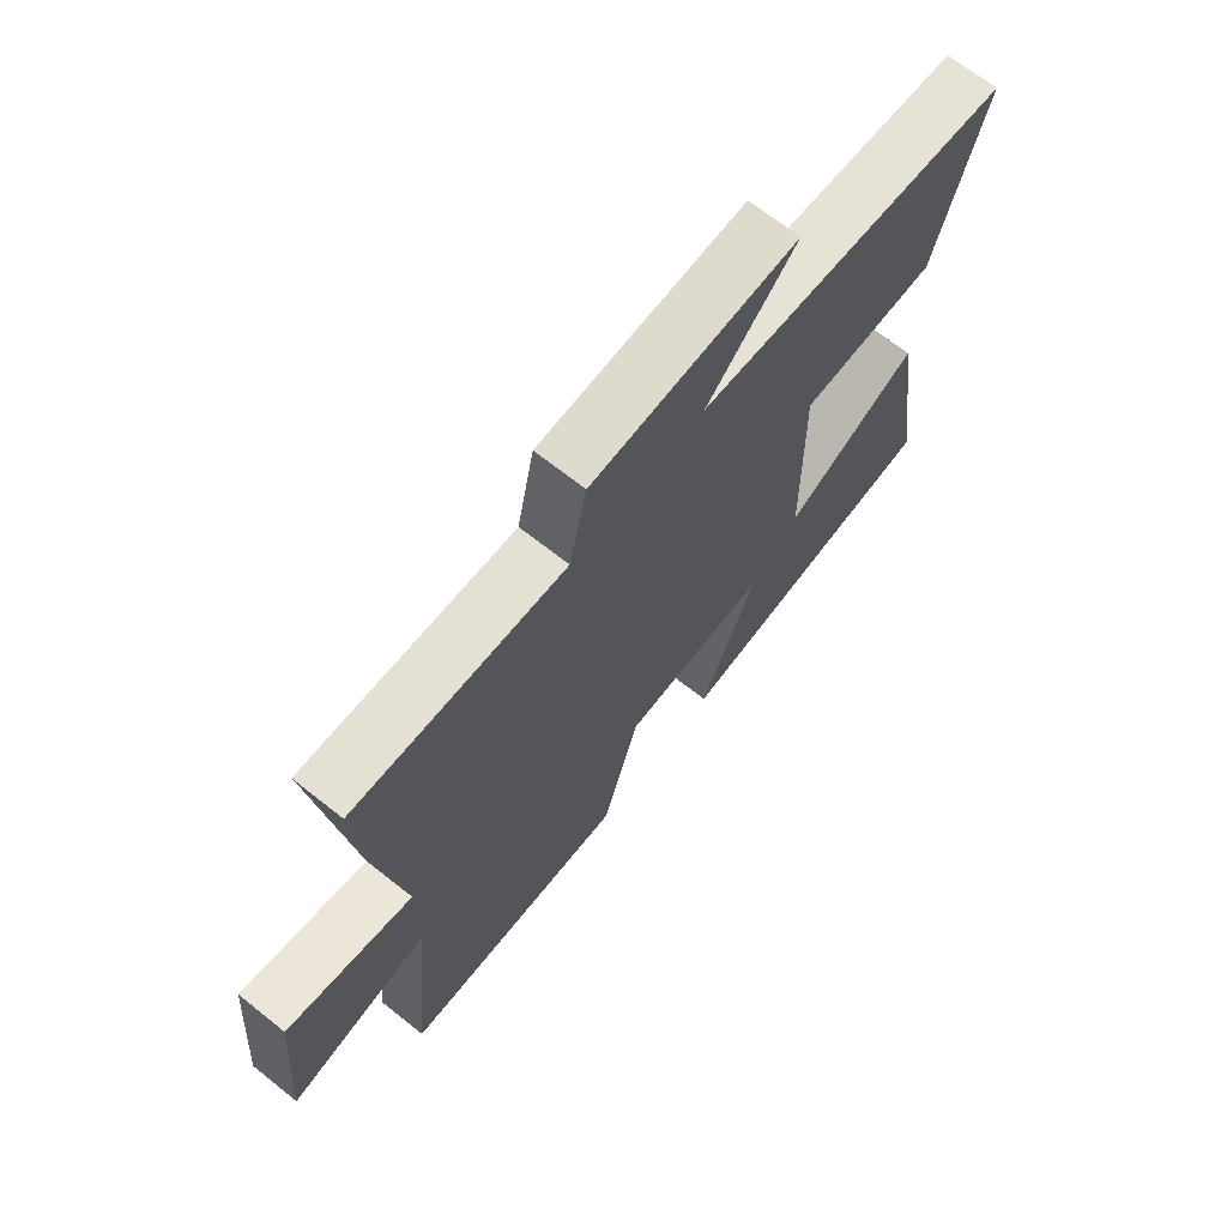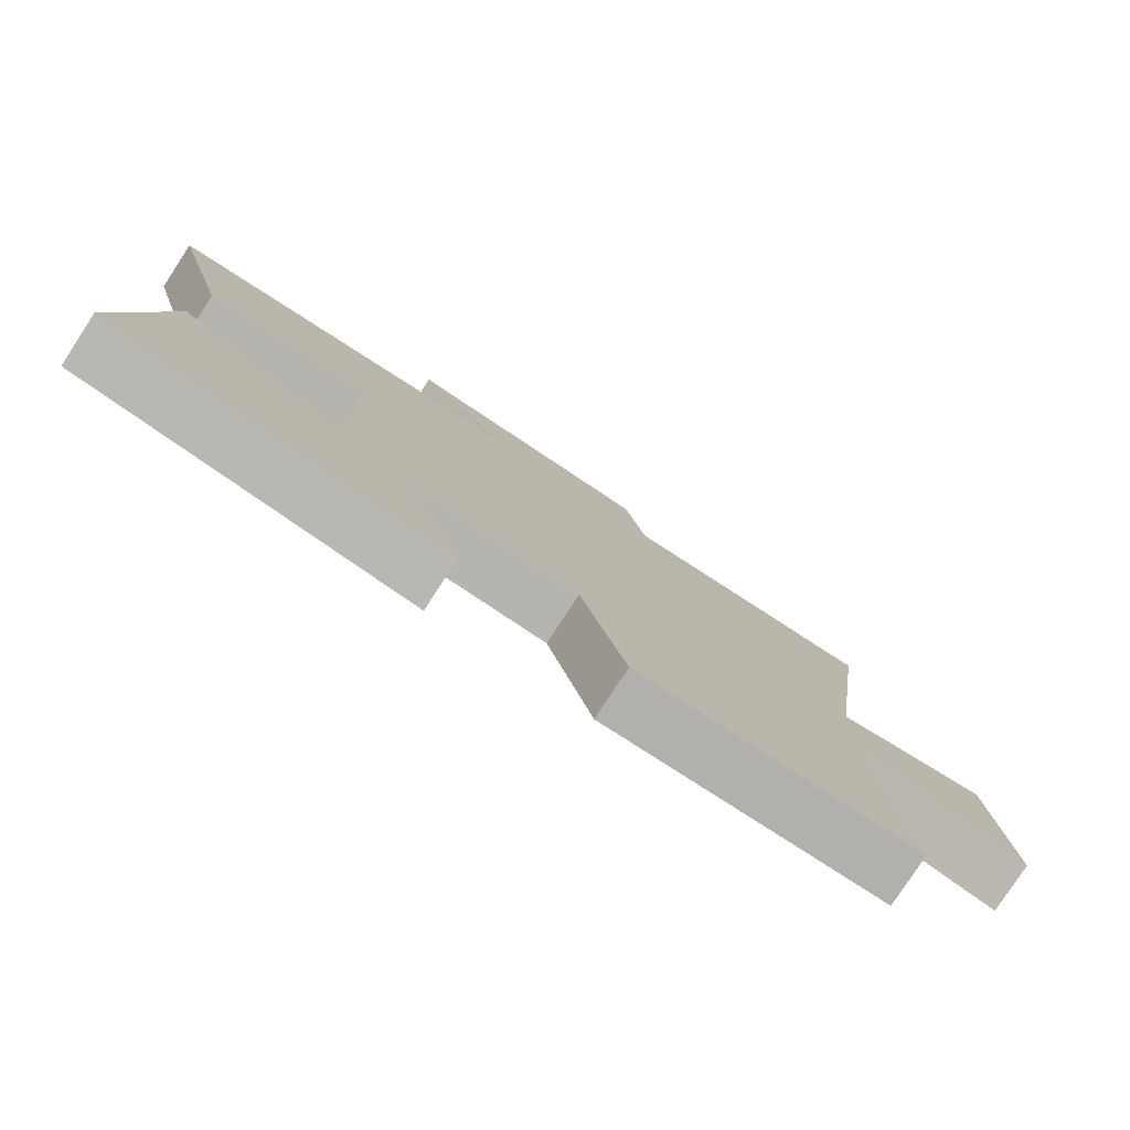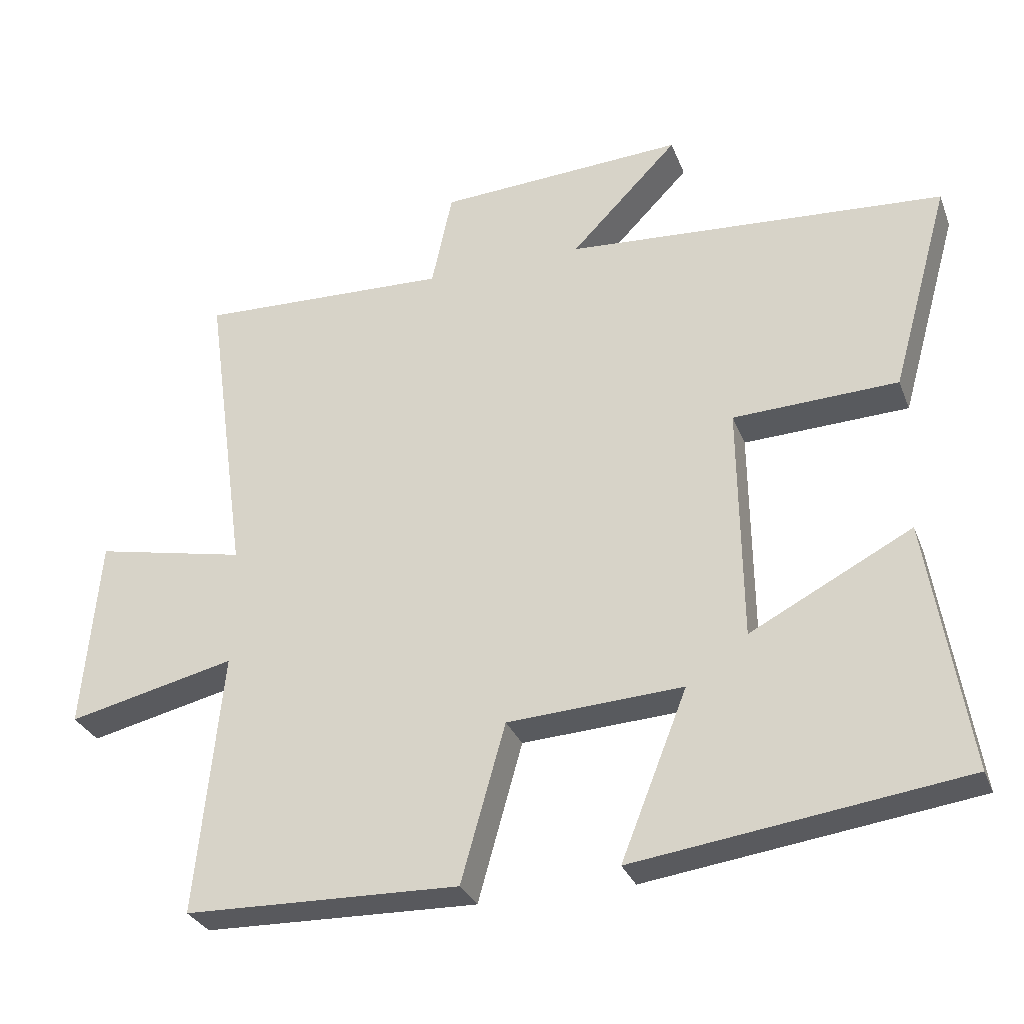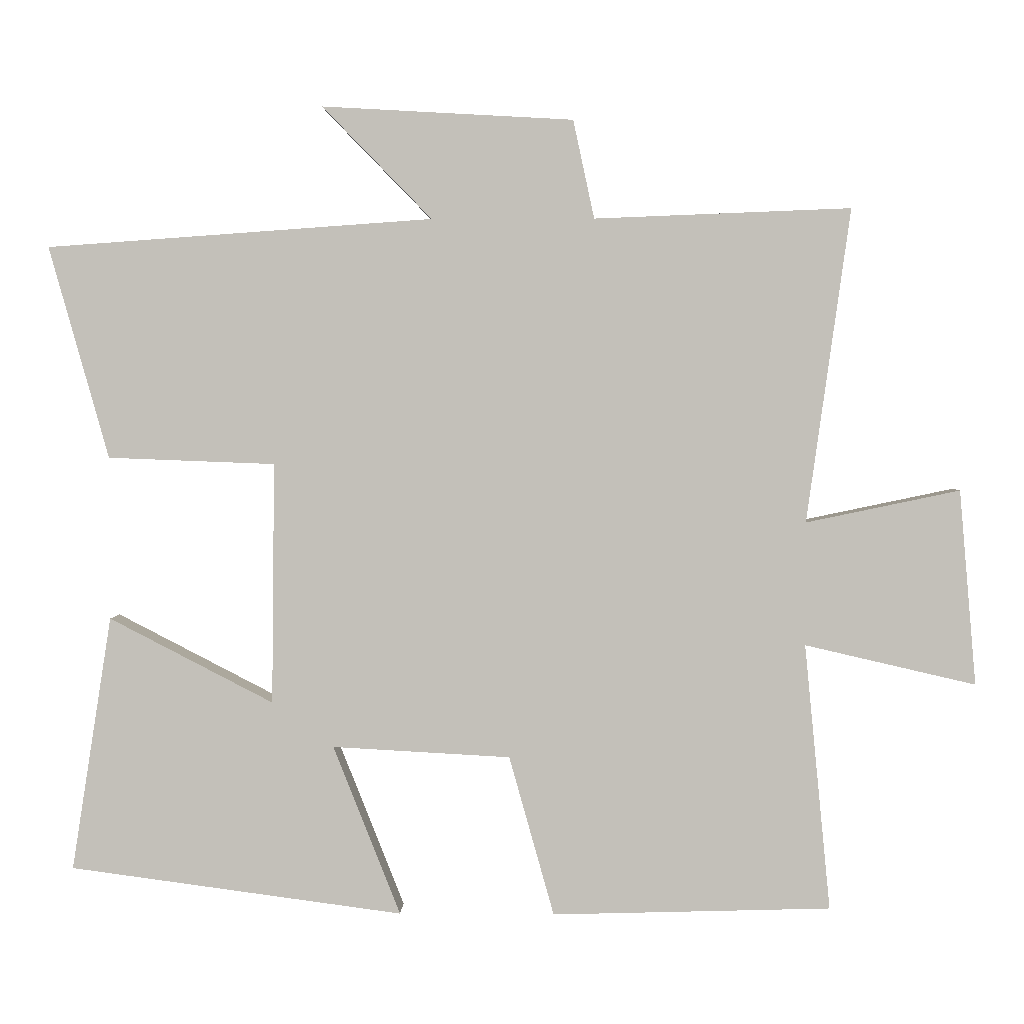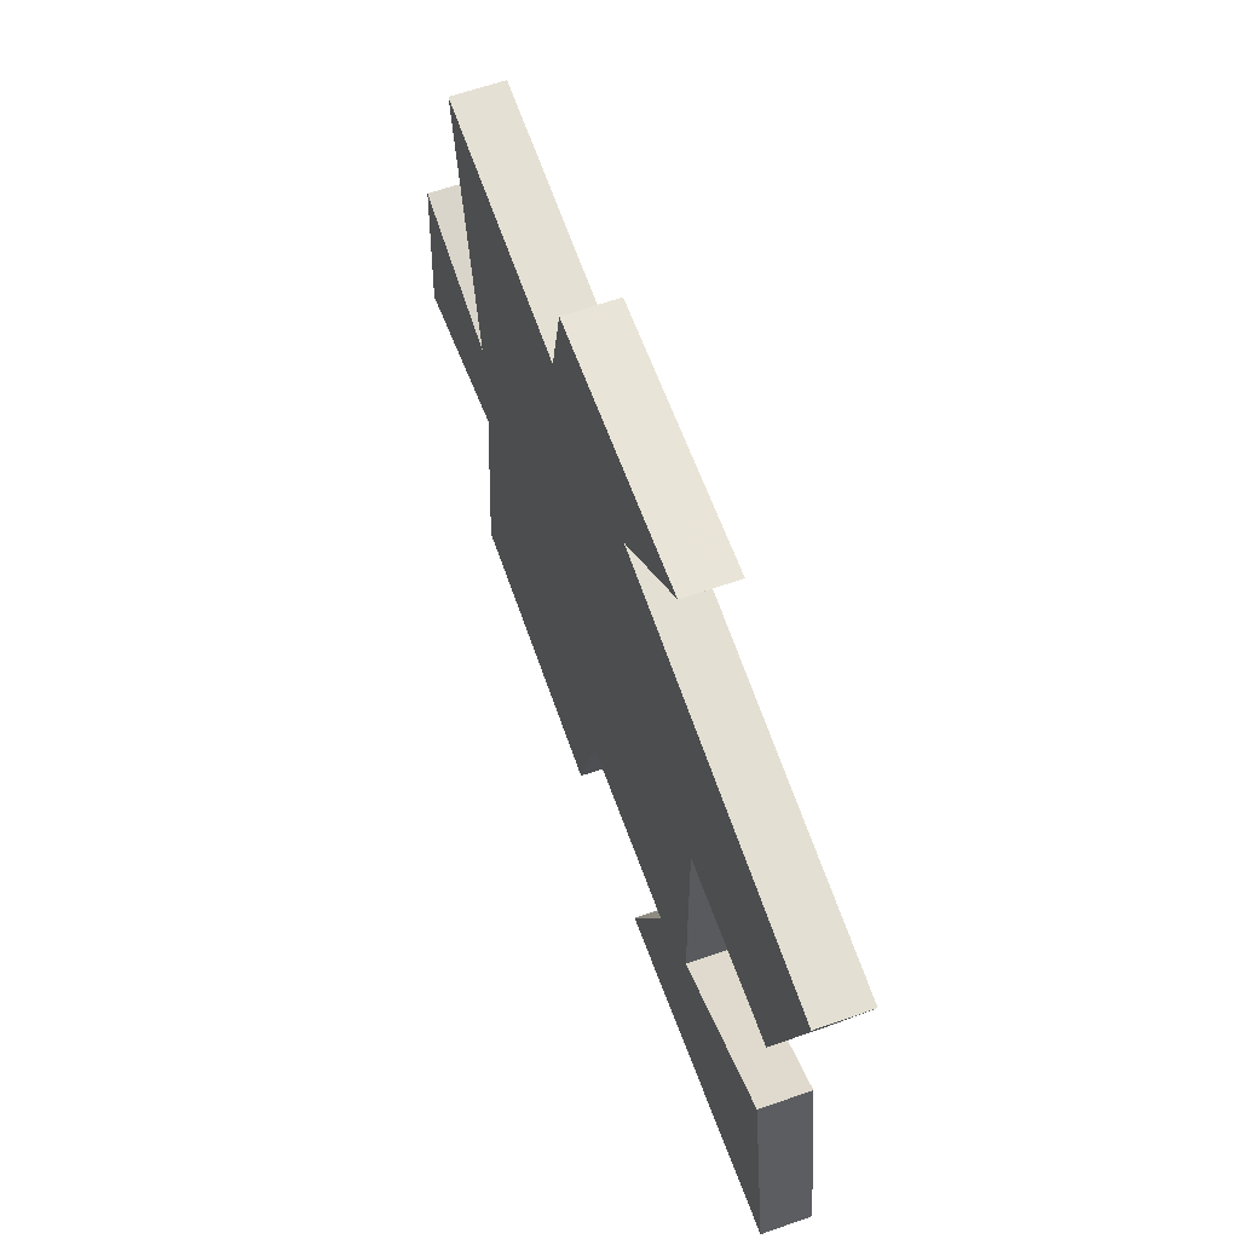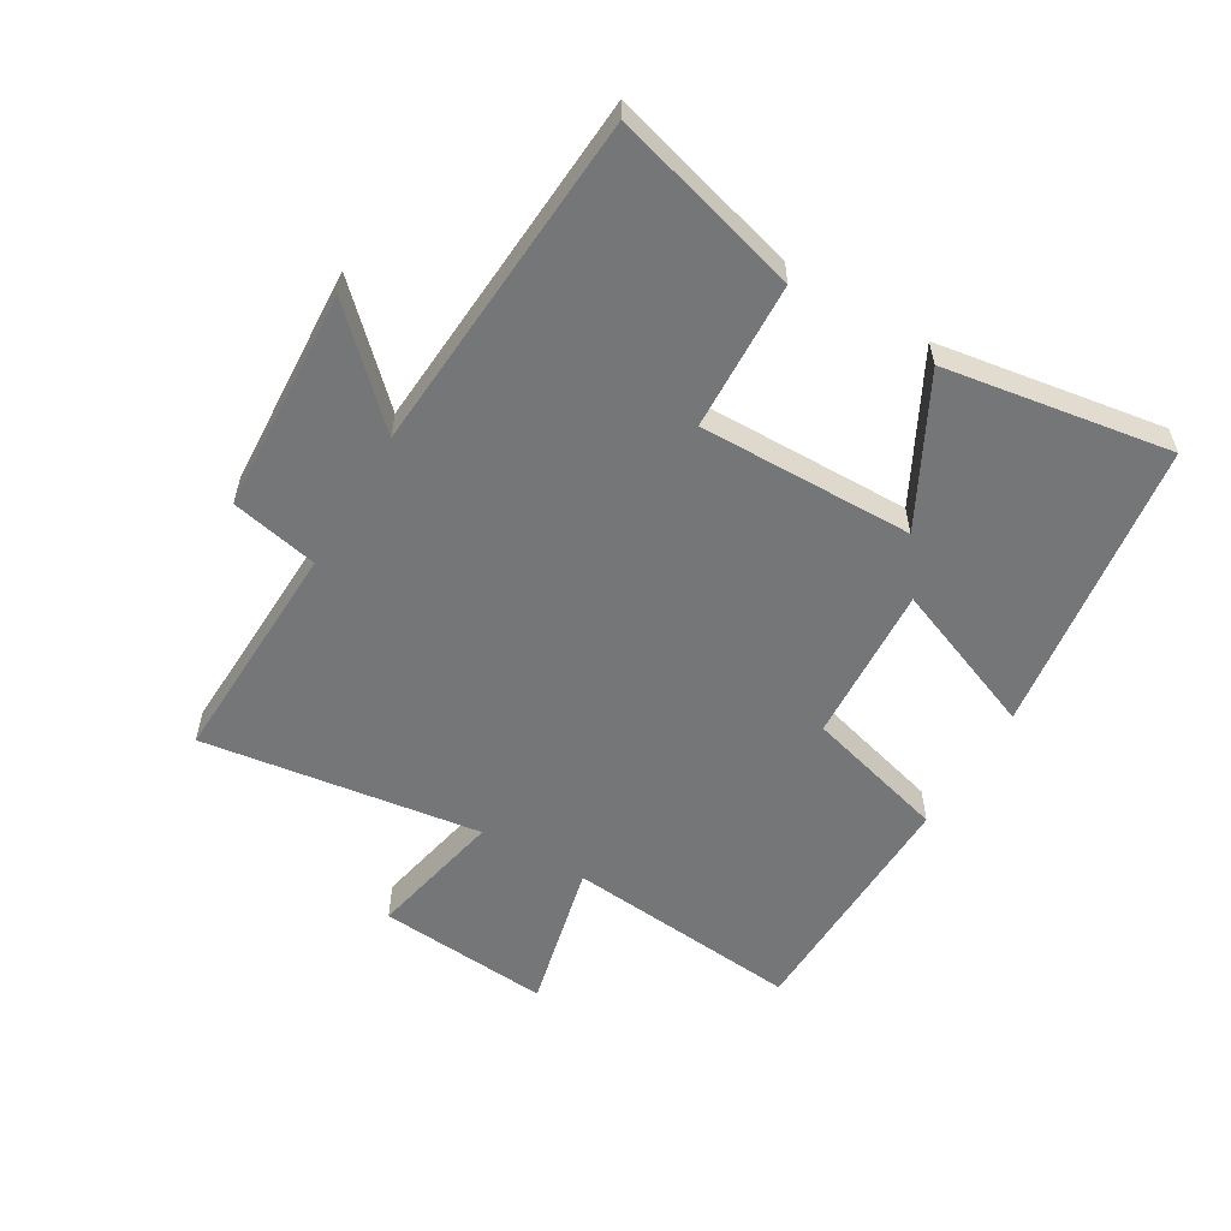
<metadata>
{"format":"obj","ext":"obj","renderer":"f3d","projection":"perspective","resolution":1024,"background":"white","views":[{"elev":68.0,"azim":-51.5,"up":"+Z"},{"elev":-79.3,"azim":146.8,"up":"+Z"},{"elev":-30.4,"azim":18.9,"up":"+Z"},{"elev":2.5,"azim":-178.5,"up":"+Z"},{"elev":63.6,"azim":70.6,"up":"+Z"},{"elev":-56.7,"azim":59.6,"up":"+Y"}]}
</metadata>
<code>
v -0.562 0.07 0.514
v -0.197 0.07 0.5
v -0.167 0.07 0.64
v 0.191 0.07 0.66
v 0.035 0.07 0.5
v 0.585 0.07 0.461
v 0.5 0.07 0.159
v 0.262 0.07 0.15
v 0.266 0.07 -0.194
v 0.5 0.07 -0.073
v 0.557 0.07 -0.436
v 0.082 0.07 -0.5
v 0.178 0.07 -0.258
v -0.076 0.07 -0.272
v -0.14 0.07 -0.5
v -0.537 0.07 -0.489
v -0.5 0.07 -0.109
v -0.743 0.07 -0.165
v -0.719 0.07 0.113
v -0.5 0.07 0.067
v -0.562 0 0.514
v -0.197 0 0.5
v -0.167 0 0.64
v 0.191 0 0.66
v 0.035 0 0.5
v 0.585 0 0.461
v 0.5 0 0.159
v 0.262 0 0.15
v 0.266 0 -0.194
v 0.5 0 -0.073
v 0.557 0 -0.436
v 0.082 0 -0.5
v 0.178 0 -0.258
v -0.076 0 -0.272
v -0.14 0 -0.5
v -0.537 0 -0.489
v -0.5 0 -0.109
v -0.743 0 -0.165
v -0.719 0 0.113
v -0.5 0 0.067
f 17 18 19 20
f 14 15 16 17
f 13 14 17 20
f 11 12 13
f 10 11 13
f 9 10 13
f 20 1 2
f 13 20 2
f 9 13 2
f 8 9 2
f 7 8 2
f 6 7 2
f 5 6 2
f 2 3 4 5
f 40 39 38 37
f 37 36 35 34
f 40 37 34 33
f 33 32 31
f 33 31 30
f 33 30 29
f 22 21 40
f 22 40 33
f 22 33 29
f 22 29 28
f 22 28 27
f 22 27 26
f 22 26 25
f 25 24 23 22
f 1 21 22 2
f 2 22 23 3
f 3 23 24 4
f 4 24 25 5
f 5 25 26 6
f 6 26 27 7
f 7 27 28 8
f 8 28 29 9
f 9 29 30 10
f 10 30 31 11
f 11 31 32 12
f 12 32 33 13
f 13 33 34 14
f 14 34 35 15
f 15 35 36 16
f 16 36 37 17
f 17 37 38 18
f 18 38 39 19
f 19 39 40 20
f 20 40 21 1

</code>
